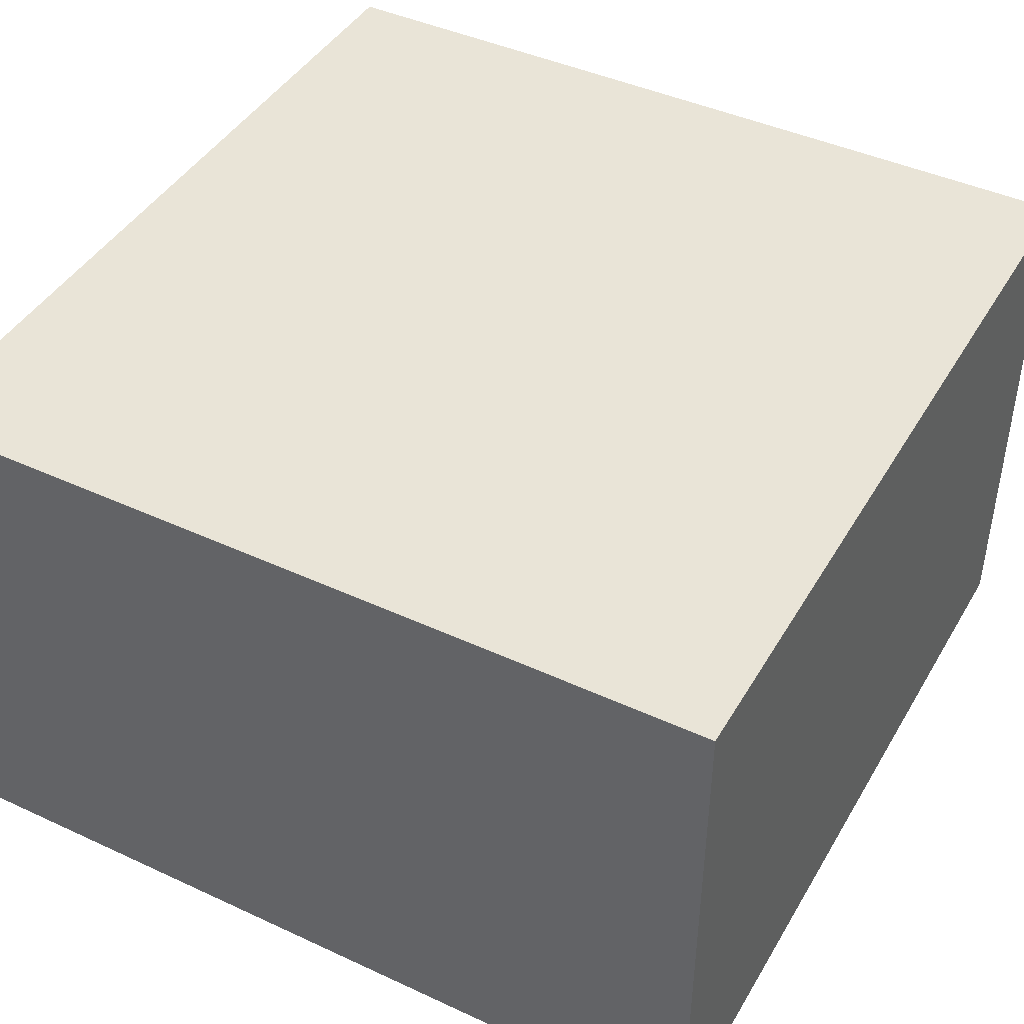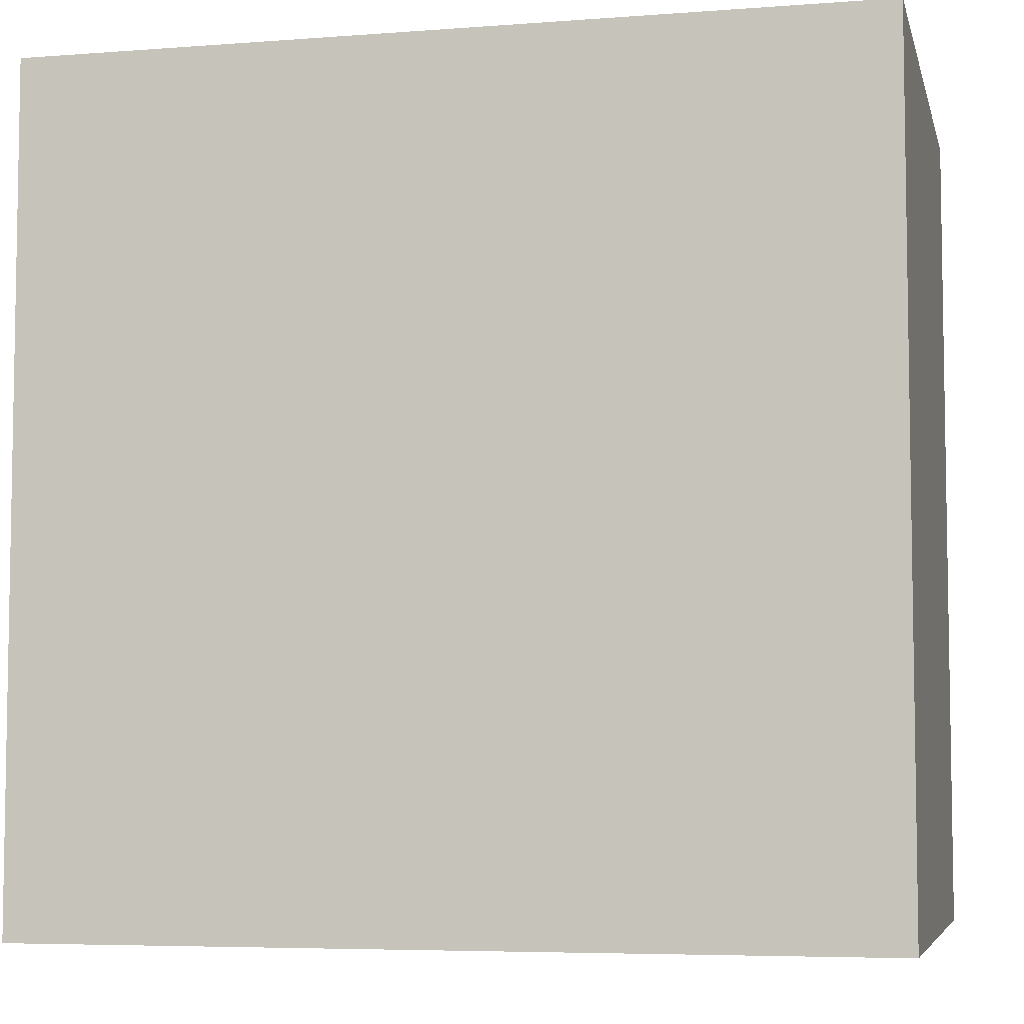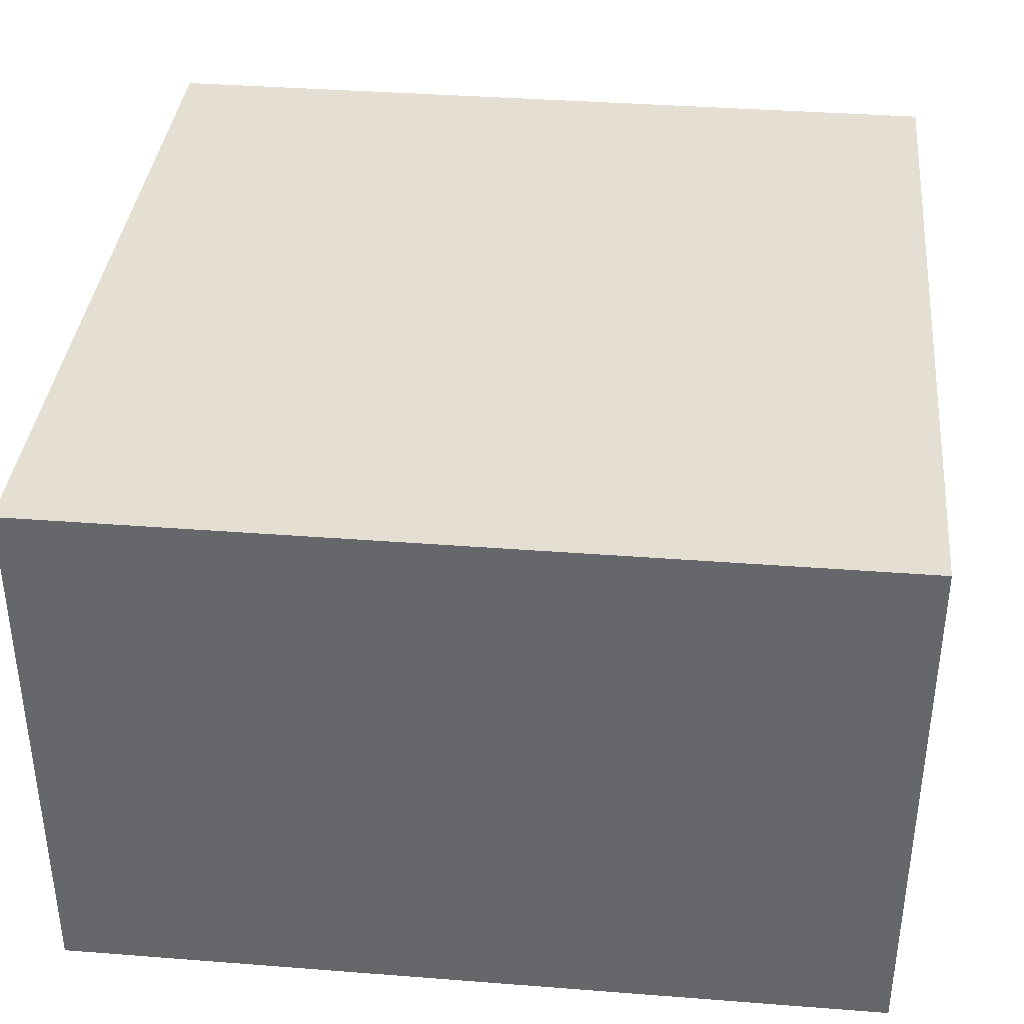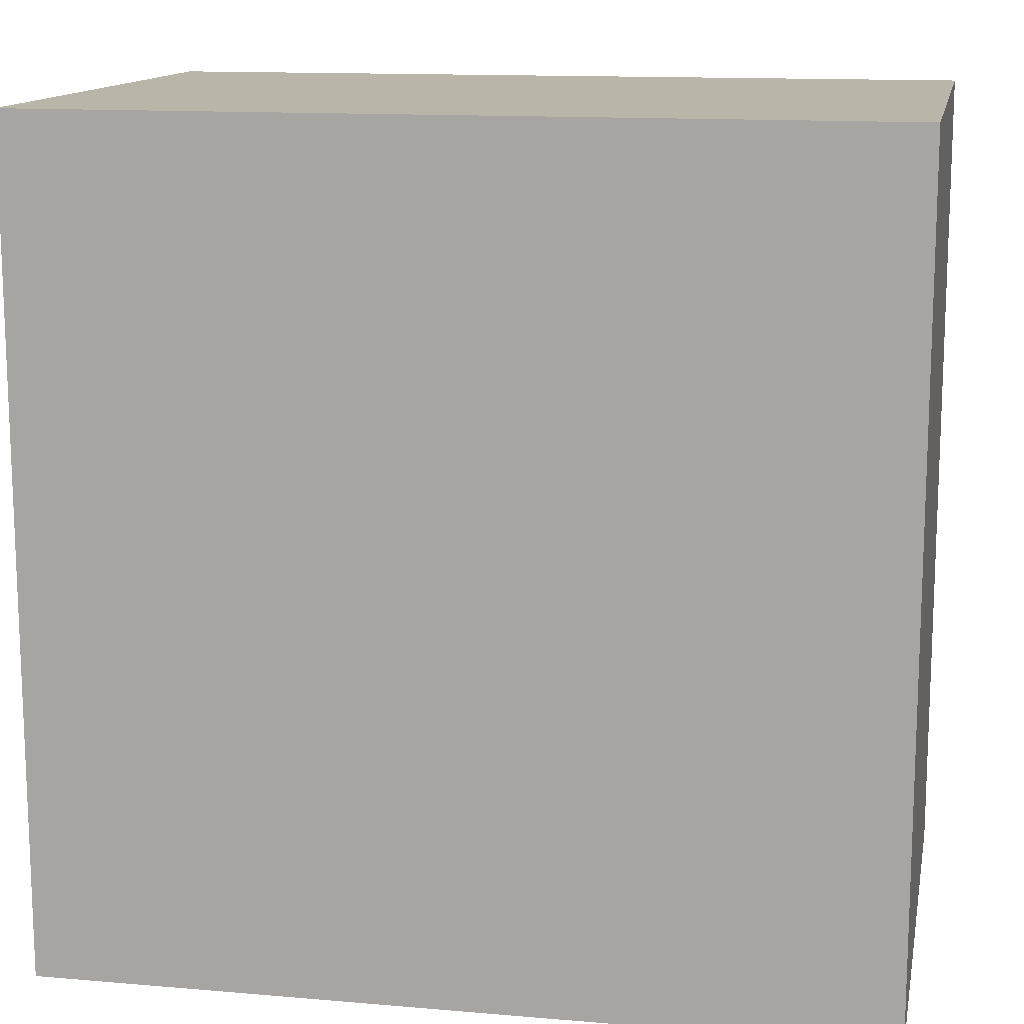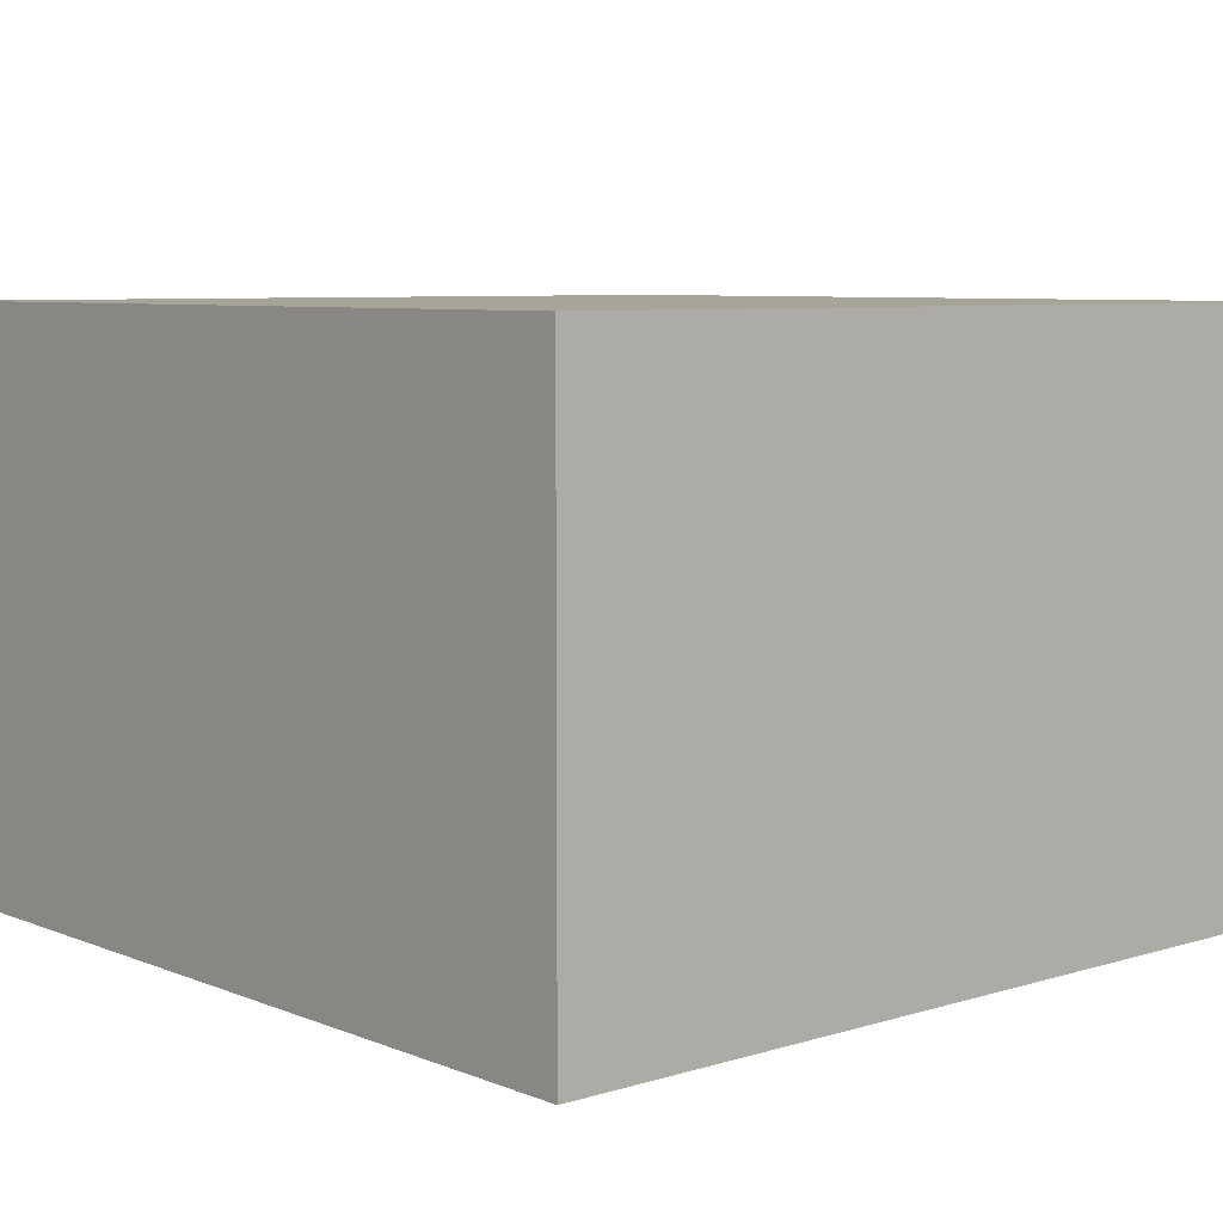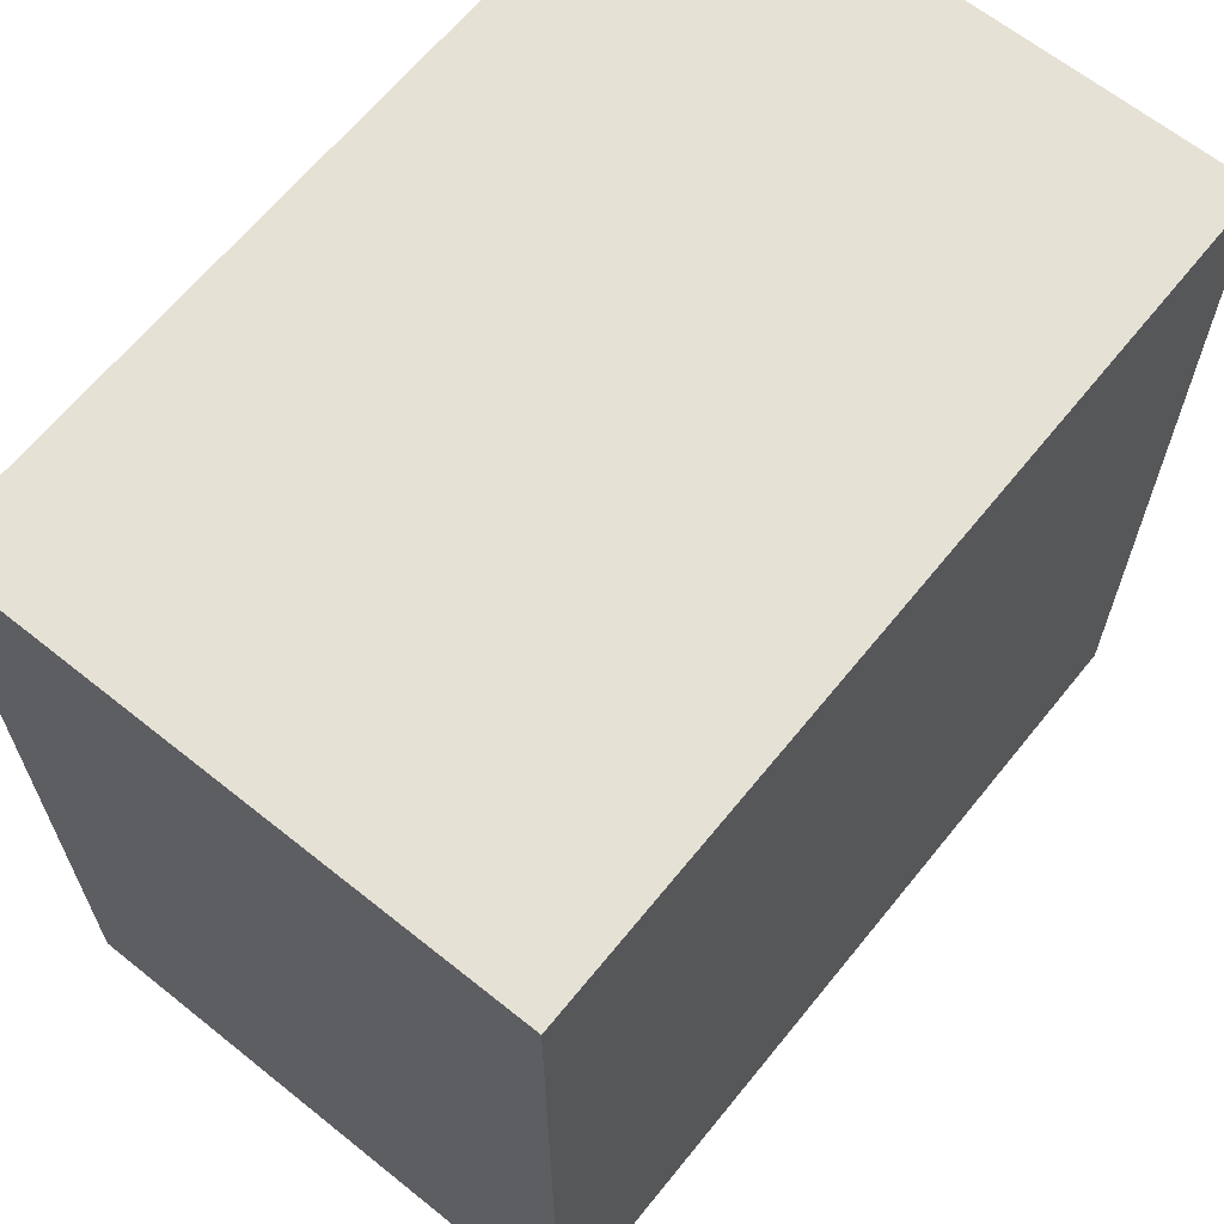
<metadata>
{"format":"obj","ext":"obj","renderer":"f3d","projection":"perspective","resolution":1024,"background":"white","views":[{"elev":43.5,"azim":-61.4,"up":"+Y"},{"elev":-5.9,"azim":-167.0,"up":"+Z"},{"elev":37.2,"azim":-84.3,"up":"+Y"},{"elev":13.4,"azim":11.0,"up":"+Z"},{"elev":7.0,"azim":48.7,"up":"+Y"},{"elev":64.7,"azim":-51.1,"up":"+Z"}]}
</metadata>
<code>
g pb_Mesh-325824
v -0 -1 0
v -1.5 -1 0
v -0 0 0
v -1.5 0 0
v -1.5 -1 0
v -1.5 -1 -1.5
v -1.5 0 0
v -1.5 0 -1.5
v -1.5 -1 -1.5
v -0 -1 -1.5
v -1.5 0 -1.5
v -0 0 -1.5
v -0 -1 -1.5
v -0 -1 0
v -0 0 -1.5
v -0 0 0
v -0 0 0
v -1.5 0 0
v -0 0 -1.5
v -1.5 0 -1.5
v -0 -1 -1.5
v -1.5 -1 -1.5
v -0 -1 0
v -1.5 -1 0
g pb_Mesh-325824_0
f 3 2 1
f 3 4 2
f 7 6 5
f 7 8 6
f 11 10 9
f 11 12 10
f 15 14 13
f 15 16 14
f 19 18 17
f 19 20 18
f 23 22 21
f 23 24 22

</code>
